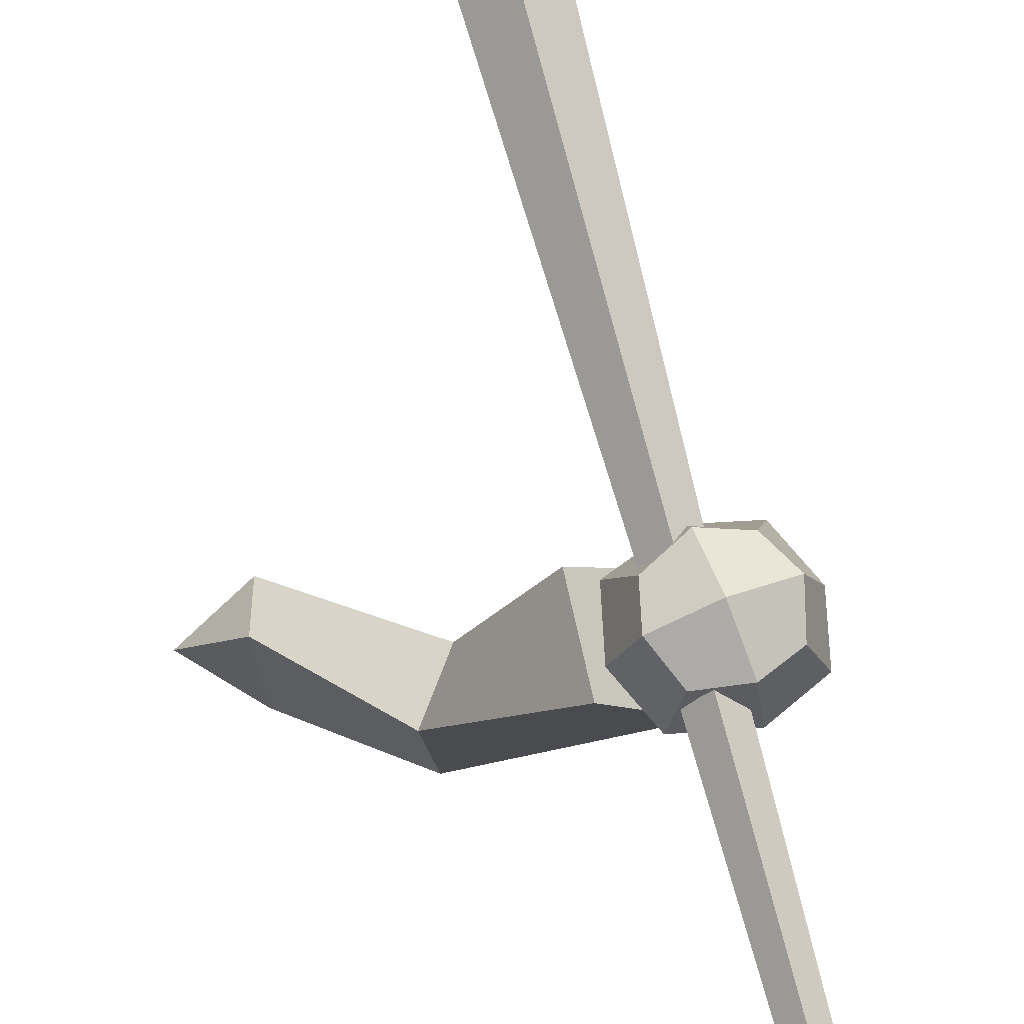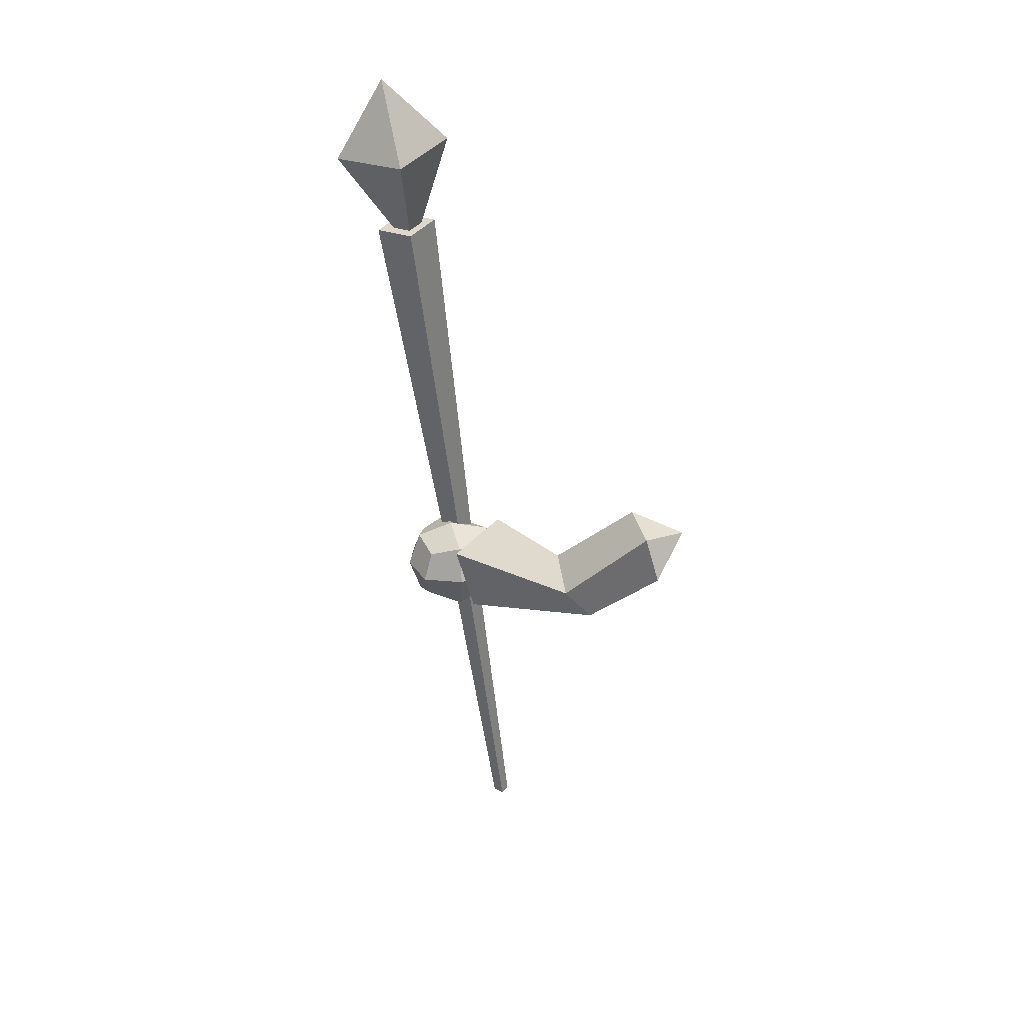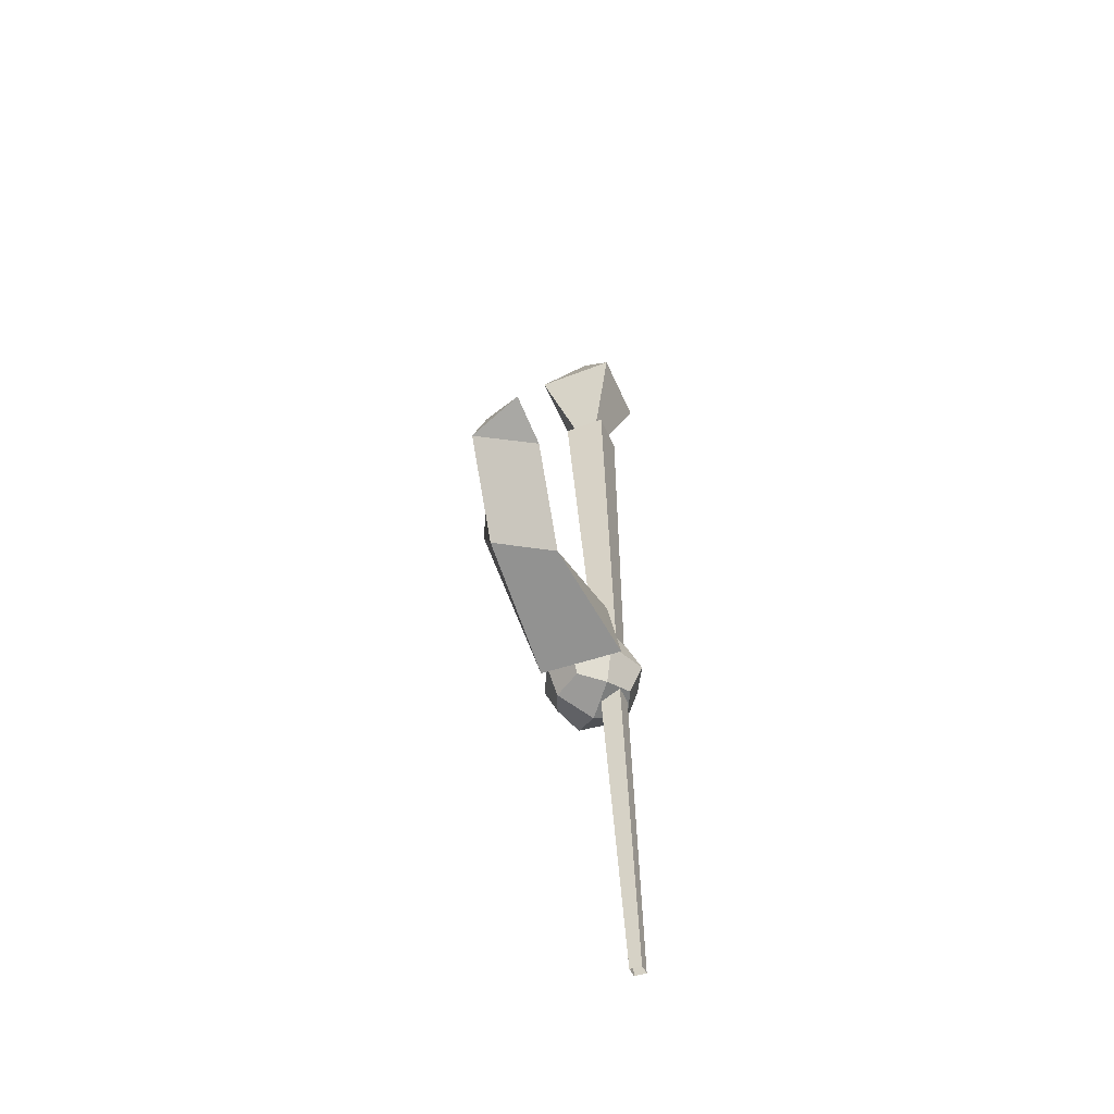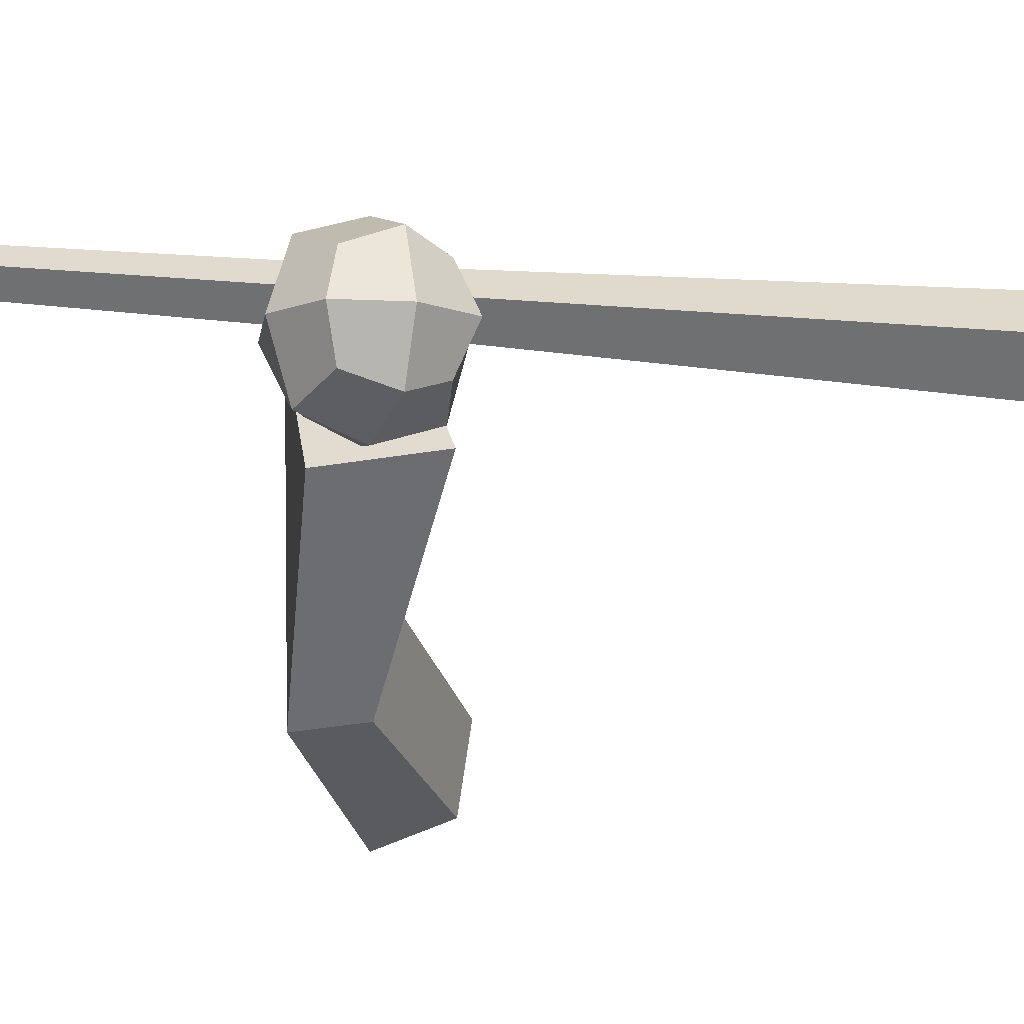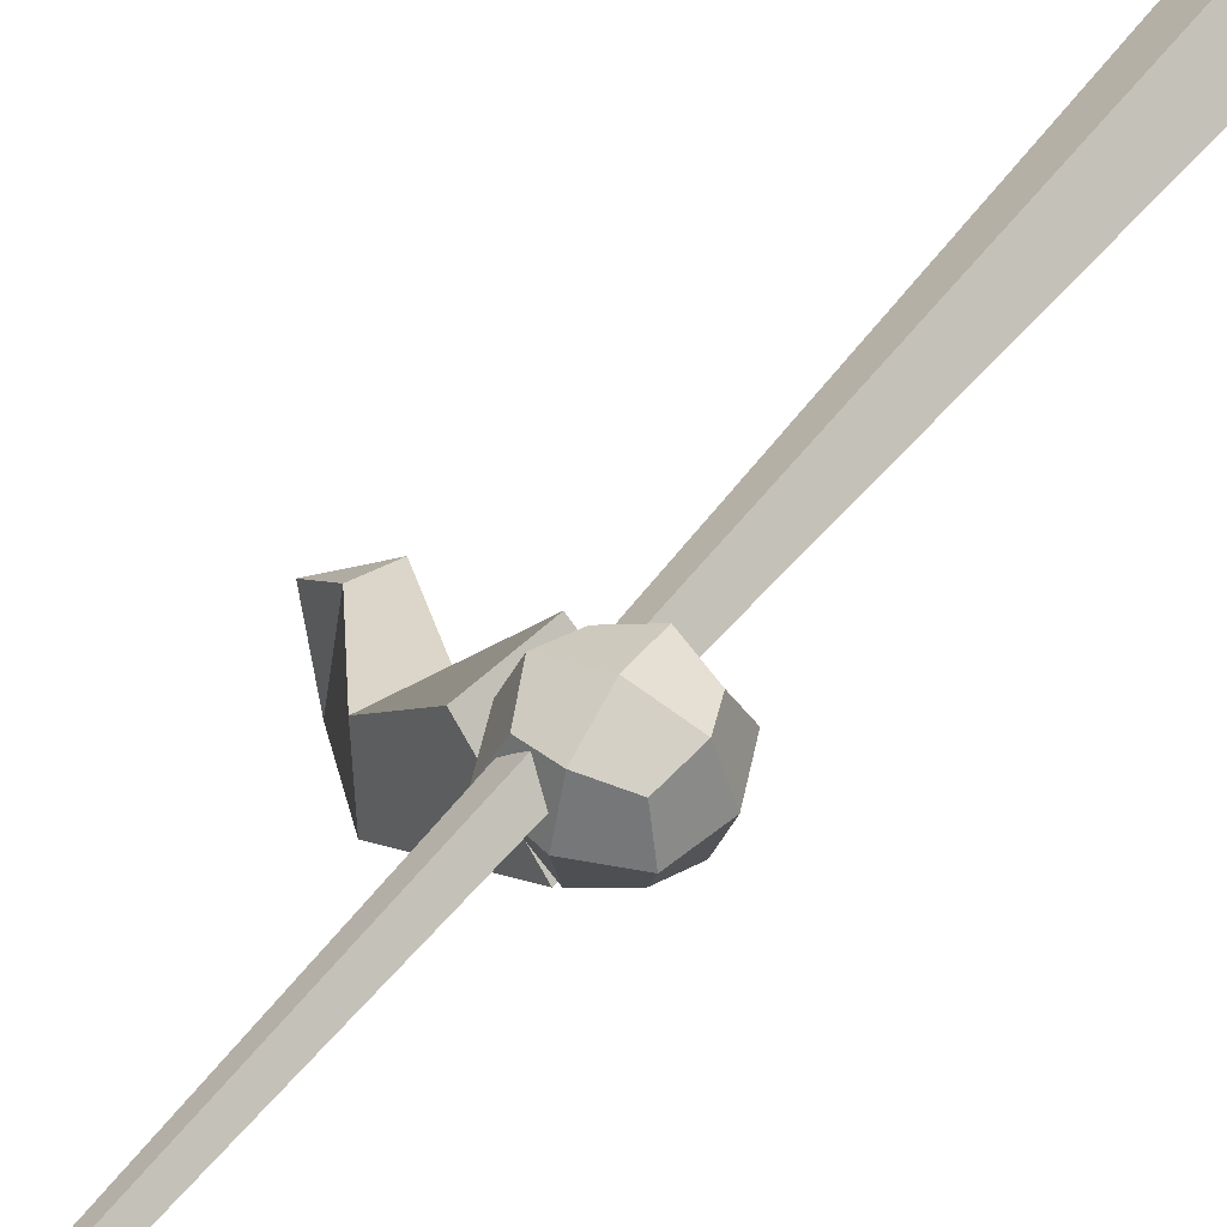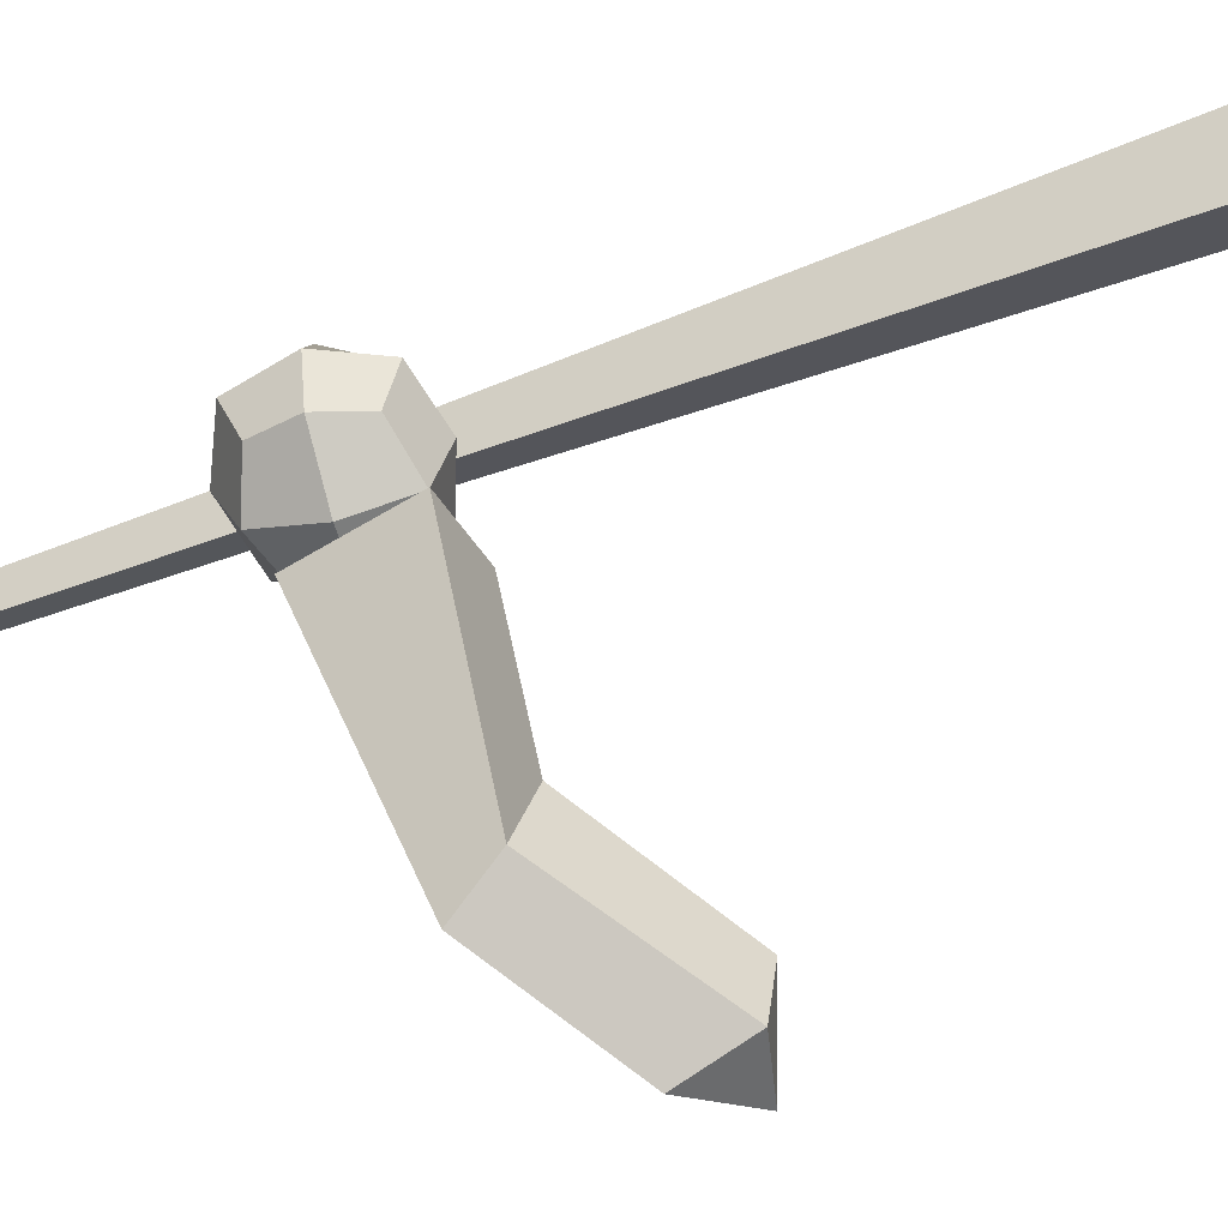
<metadata>
{"format":"obj","ext":"obj","renderer":"f3d","projection":"perspective","resolution":1024,"background":"white","views":[{"elev":74.3,"azim":-21.6,"up":"+Z"},{"elev":33.4,"azim":169.1,"up":"+Y"},{"elev":-44.9,"azim":-112.8,"up":"+Y"},{"elev":-10.9,"azim":63.9,"up":"+Z"},{"elev":52.3,"azim":30.0,"up":"+Z"},{"elev":-66.7,"azim":103.0,"up":"+Z"}]}
</metadata>
<code>
o brazo_Cube.003
v 0.249 0.1726 -0.01915
v 0.2775 0.234 -0.02929
v 0.2476 0.1298 -0.1721
v 0.2687 0.2207 -0.1341
v 0.3696 -0.005942 0.07473
v 0.438 0.07139 0.05554
v 0.3841 -0.02444 -0.07305
v 0.4436 0.04404 -0.06544
v 0.1729 0.2089 -0.1004
v 0.5234 -0.09041 0.2904
v 0.5474 0.05223 0.2693
v 0.6331 -0.1143 0.146
v 0.6704 0.02764 0.1716
v 0.5477 -0.05842 0.2786
v 0.659 -0.05844 0.1685
v 0.7749 -0.06277 0.2852
v 0.6658 -0.06277 0.3943
v 0.6658 -0.1718 0.2852
v 0.6658 0.0463 0.2852
v 0.5751 -0.1409 0.2785
v 0.5818 -0.06279 0.368
v 0.5751 0.02405 0.2786
v 0.5661 -0.05209 0.1839
v 0.659 -0.1402 0.1958
v 0.659 0.02336 0.1958
v 0.7476 -0.06277 0.2034
v 0.7476 -0.1446 0.2852
v 0.7476 0.01903 0.2852
v 0.7476 -0.06277 0.367
v 0.6658 -0.1446 0.367
v 0.6658 0.01903 0.367
v 0.6031 -0.1241 0.3467
v 0.6031 -0.001479 0.3468
v 0.5985 -0.119 0.217
v 0.5985 0.002148 0.217
v 0.7264 -0.1234 0.3458
v 0.7264 -0.002174 0.3458
v 0.7264 -0.1234 0.2246
v 0.7264 -0.002174 0.2246
v 0.5525 -0.8951 0.3101
v 0.5343 -0.8951 0.2917
v 0.516 -0.8951 0.3101
v 0.5343 -0.8951 0.3285
v 0.8129 0.8477 0.3279
v 0.7474 0.8559 0.262
v 0.6819 0.8628 0.328
v 0.7474 0.8546 0.3939
v 0.7357 0.7908 0.3224
v 0.7914 1.204 0.3334
v 0.8973 1.027 0.3317
v 0.7722 1.043 0.2059
v 0.6471 1.057 0.332
v 0.7722 1.041 0.4578
v 0.6408 -0.02018 0.354
v 0.6061 -0.01678 0.3191
v 0.6408 -0.01965 0.284
v 0.6756 -0.02305 0.319
f 3 9 4
f 8 13 12 7
f 4 8 7 3
f 3 7 5 1
f 2 6 8 4
f 1 5 6 2
f 1 9 3
f 4 9 2
f 2 9 1
f 10 12 13 11
f 7 12 10 5
f 6 11 13 8
f 5 10 11 6
f 14 20 32 21
f 14 21 33 22
f 14 22 35 23
f 14 23 34 20
f 15 24 34 23
f 15 23 35 25
f 15 25 39 26
f 15 26 38 24
f 16 27 38 26
f 16 26 39 28
f 16 28 37 29
f 16 29 36 27
f 17 30 36 29
f 17 29 37 31
f 17 31 33 21
f 17 21 32 30
f 18 20 34 24
f 18 24 38 27
f 18 27 36 30
f 18 30 32 20
f 19 28 39 25
f 19 25 35 22
f 19 22 33 31
f 19 31 37 28
f 57 44 47 54
f 56 45 44 57
f 55 46 45 56
f 54 47 46 55
f 44 45 46 47
f 52 53 49
f 53 50 49
f 48 50 53
f 48 53 52
f 48 52 51
f 48 51 50
f 51 52 49
f 50 51 49
f 43 54 55 42
f 42 55 56 41
f 41 56 57 40
f 40 57 54 43

</code>
